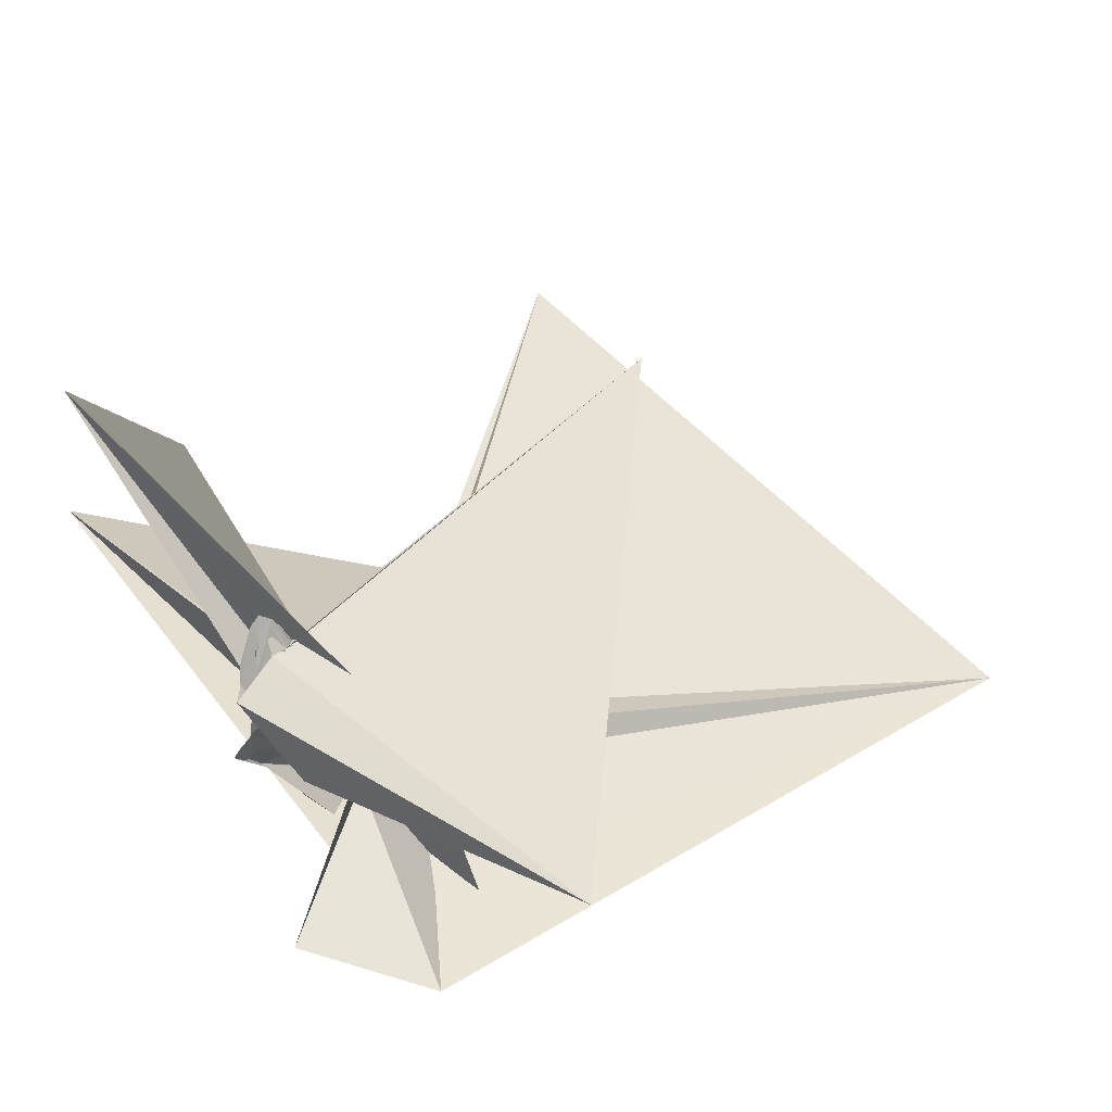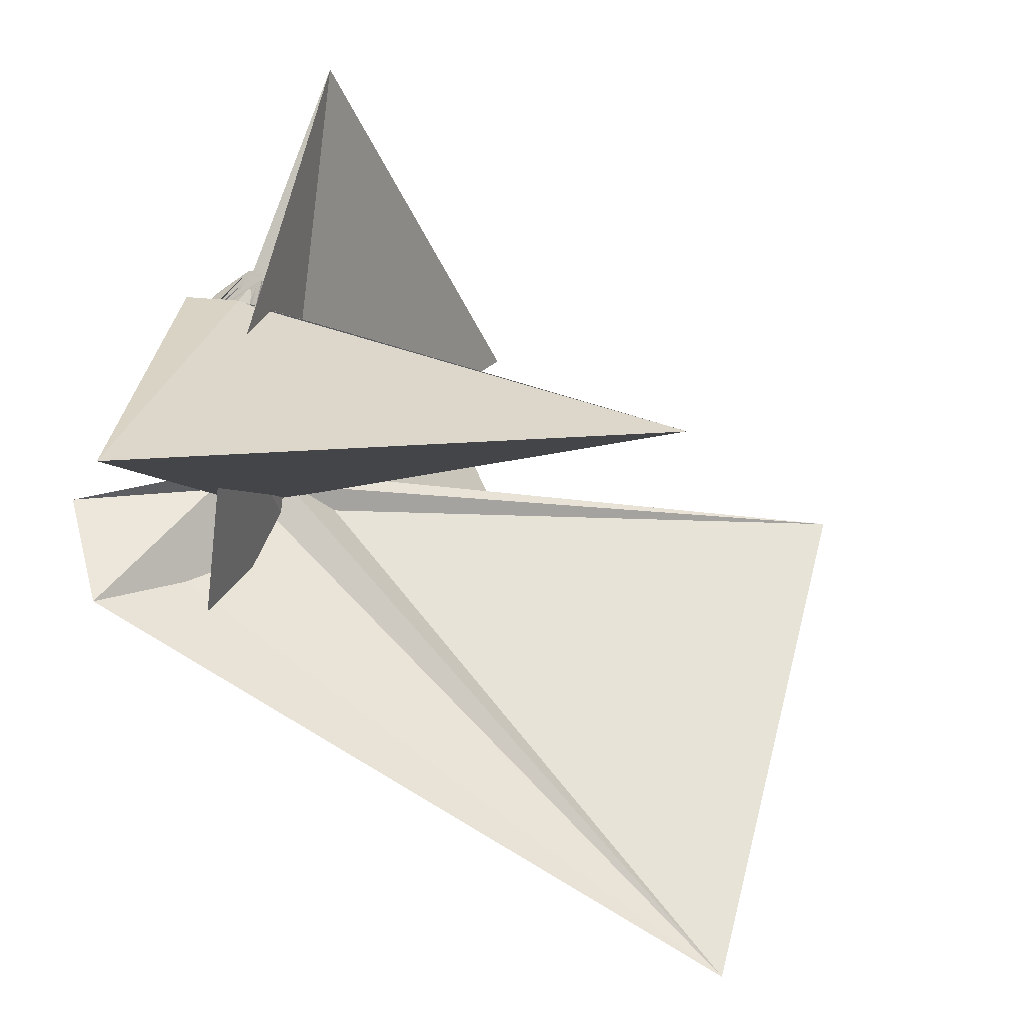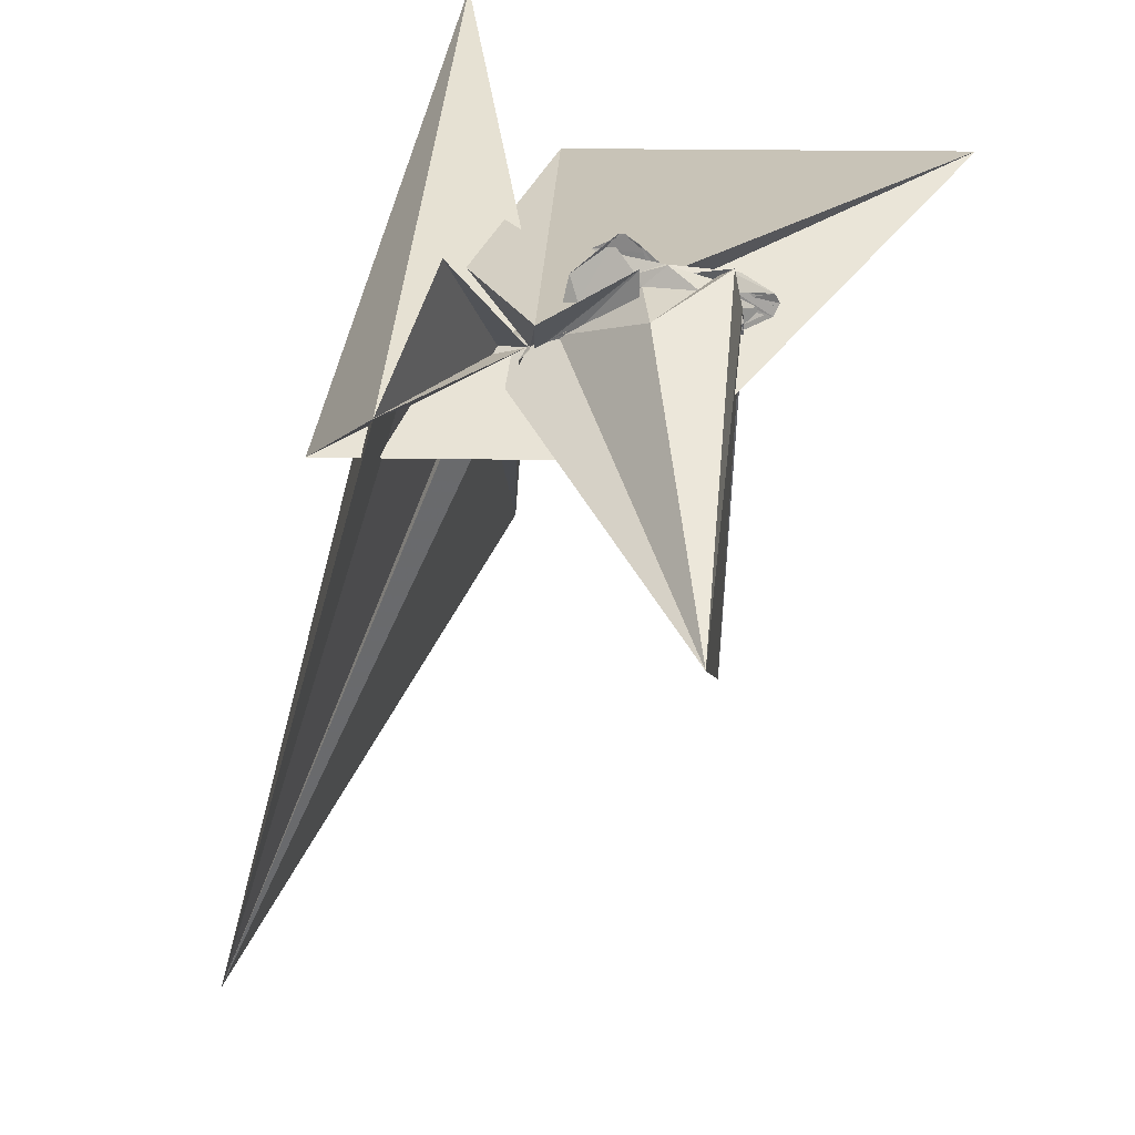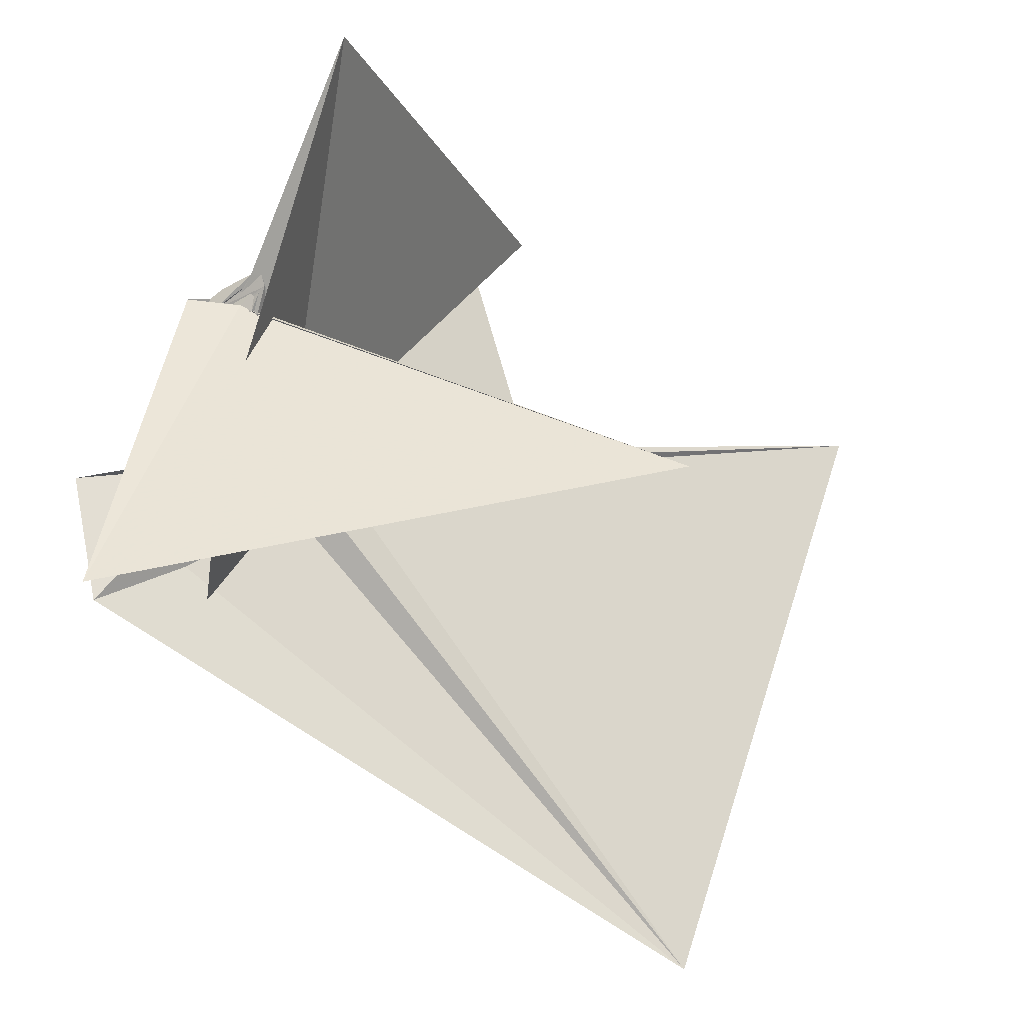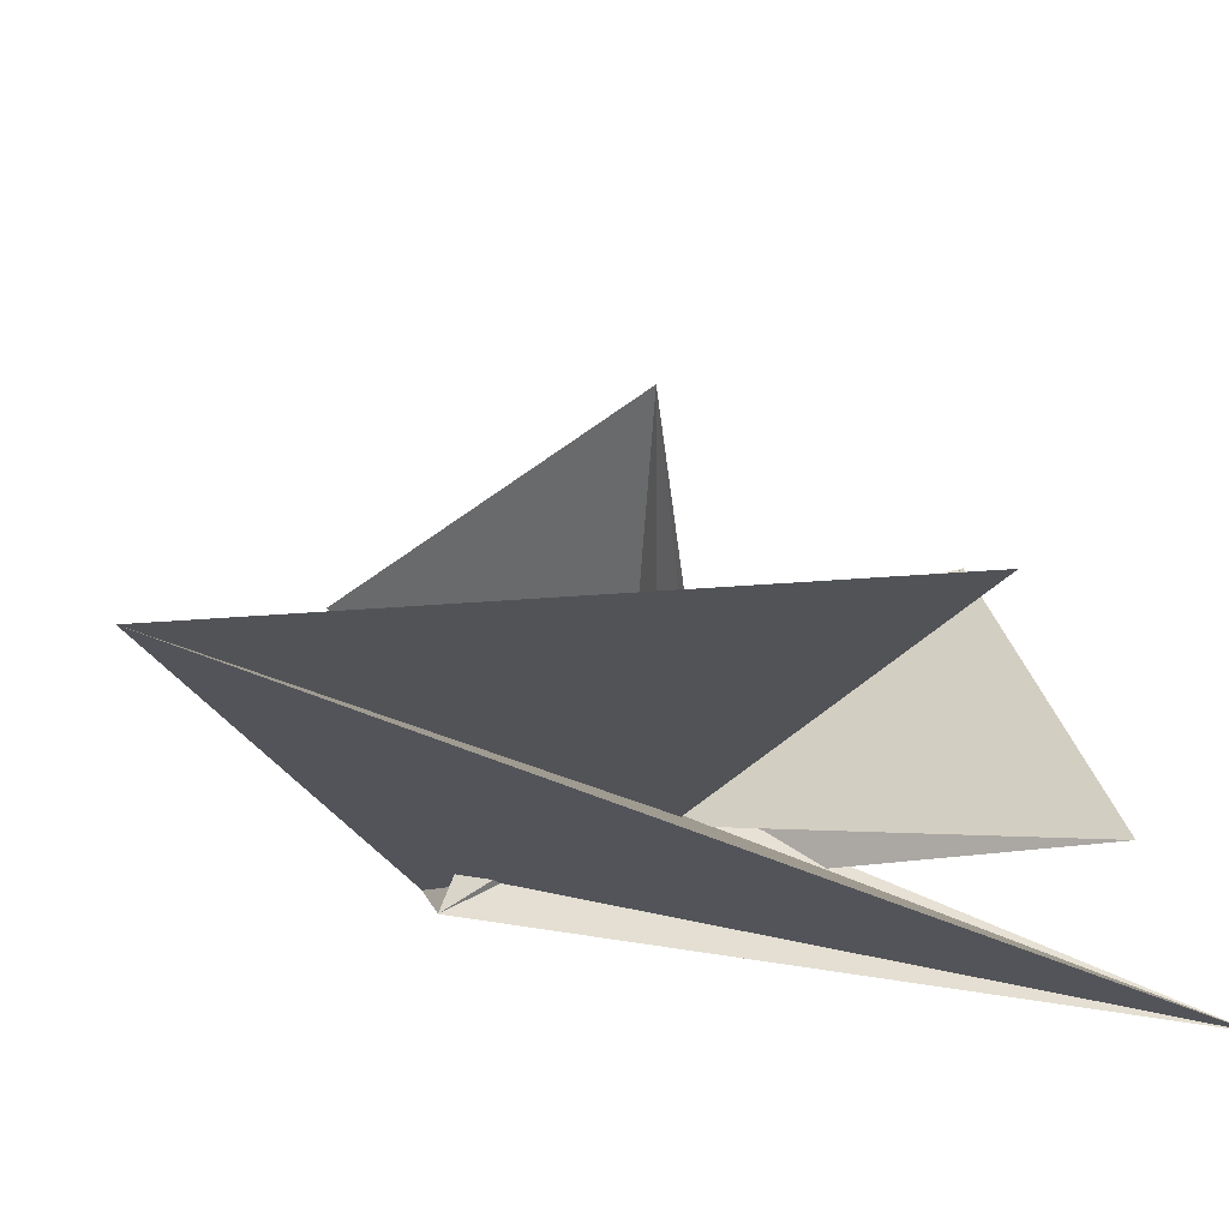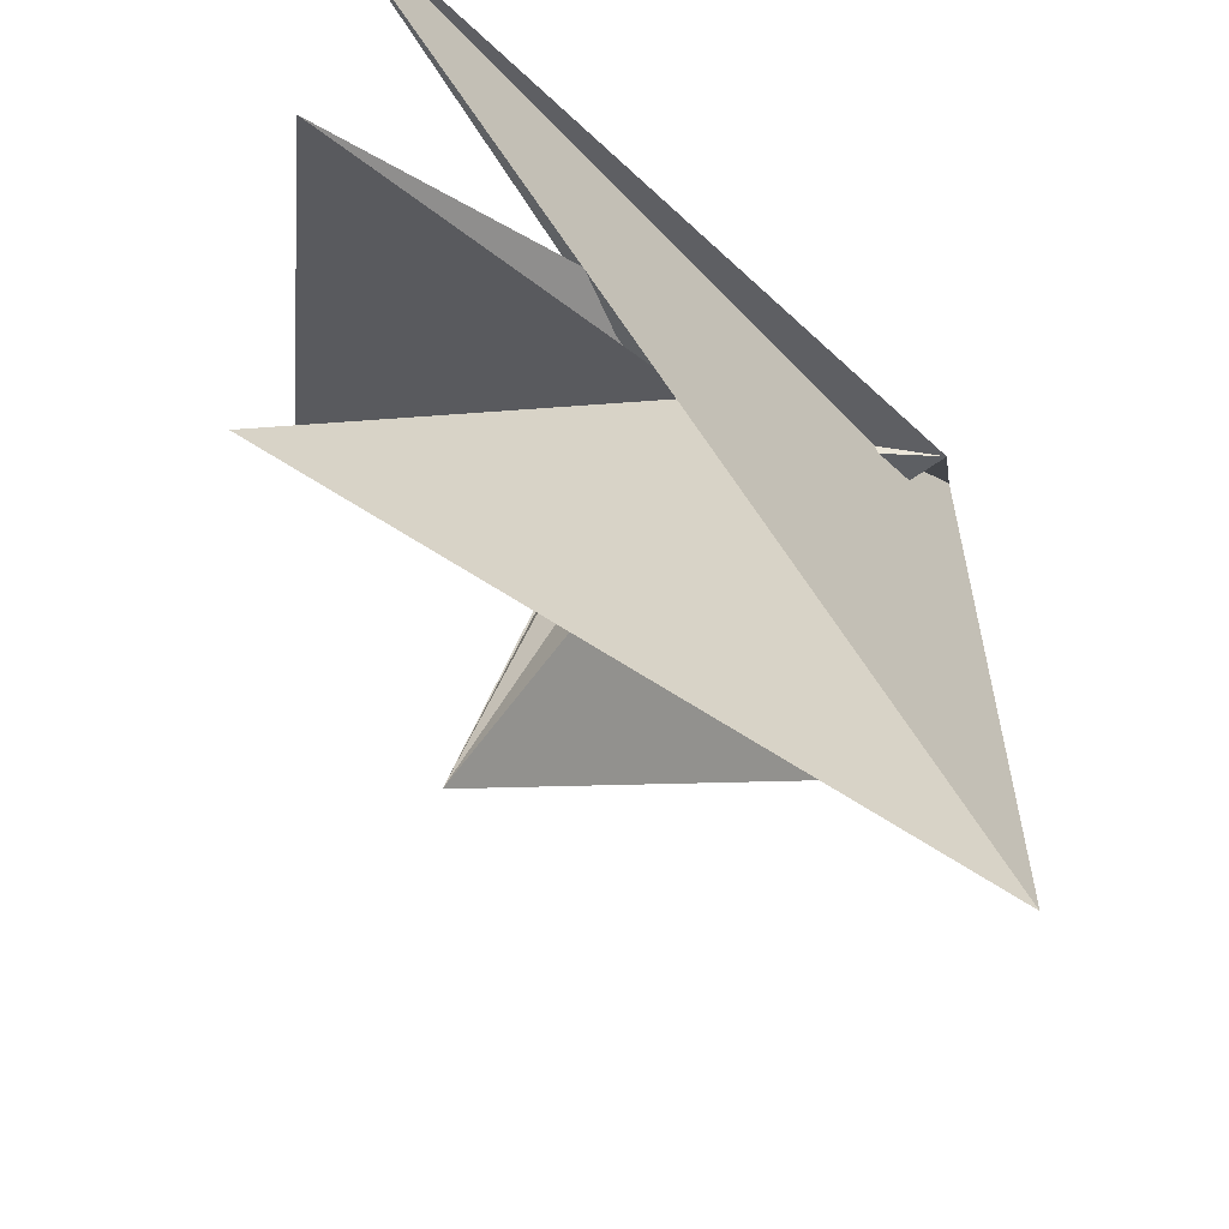
<metadata>
{"format":"obj","ext":"obj","renderer":"f3d","projection":"perspective","resolution":1024,"background":"white","views":[{"elev":65.7,"azim":-115.7,"up":"+Z"},{"elev":45.1,"azim":-56.4,"up":"+Z"},{"elev":26.3,"azim":-63.7,"up":"+Y"},{"elev":63.7,"azim":-52.6,"up":"+Z"},{"elev":-42.8,"azim":25.7,"up":"+Z"},{"elev":-40.1,"azim":156.3,"up":"+Y"}]}
</metadata>
<code>
v 0.1219 0.02991 1.217
v -0.7321 0.1333 0.7808
v 0.1951 -0.1337 1.509
v 0.115 -0.07067 1.419
v 0.0632 -0.1674 1.322
v -0.0274 -0.4251 0.9618
v -0.01766 -0.533 0.5215
v 0.1295 -0.3877 1.213
v 0.2718 -0.3893 1.255
v 0.3038 -0.1255 1.604
v 0.4785 -0.2684 1.762
v 0.2558 -0.1395 1.573
v 0.2394 -0.1528 1.565
v 0.06241 -0.2926 1.4
v 0.02762 -0.3296 1.285
v 0.03365 -0.3288 1.301
v 0.03095 -0.335 1.287
v 0.02073 -0.3526 1.192
v 0.05793 -0.3533 1.296
v 0.1329 -0.2967 1.437
v 0.1905 -0.191 1.525
v 0.2189 -0.1546 1.539
v 0.2406 -0.1518 1.588
v 0.0831 -0.1503 1.585
v -0.2364 -0.2002 1.499
v -1.573 -1.014 2.364
v 1.202 -2.675 1.25
v 0.3812 -0.5163 1.476
v 0.4716 -0.3188 1.775
v 0.2278 -0.1552 1.558
v 0.1248 -0.2293 1.461
v 0.06233 -0.2661 1.392
v -0.04984 -0.413 1.179
v -0.02296 -0.4748 0.9362
v -0.06812 -0.4698 0.8851
v -0.05195 -0.4757 0.8616
v -0.05489 -0.4721 0.9388
v -0.05916 -0.4716 0.9468
v -0.0002297 -0.4516 1.163
v 0.1284 -0.3629 1.482
v 0.2134 -0.1871 1.55
v 0.2709 -0.1734 1.602
v 0.4716 -0.2614 1.777
v 0.2864 -0.1143 1.625
v 0.1747 -0.05942 1.707
v 0.3284 -0.2983 1.686
v 0.3339 -0.3726 1.692
v 0.485 -0.3392 1.783
v 0.1735 -0.191 1.501
v 0.05504 -0.2309 1.313
v 0.01711 -0.2856 1.254
v -0.03518 -0.4608 0.9485
v -0.02334 -0.4681 0.8902
v -0.02545 -0.4754 0.8407
v -0.05376 -0.4836 0.8475
v -0.02546 -0.4698 0.8771
v 0.08822 -0.231 0.4451
v -0.06856 -0.4859 0.8423
v 0.01857 -0.9533 0.9737
v 0.2154 -0.4475 1.584
v 0.4609 -0.367 1.777
v 0.4996 -0.3142 1.793
v 0.3568 -0.1443 1.662
v 0.2557 -0.1277 1.57
v 0.2183 -0.1177 1.532
v 0.4559 -0.321 1.75
v 0.1881 -0.2272 1.533
v 0.01758 -0.2814 1.229
v 0.000294 -0.2876 1.182
v -0.06692 -0.4772 0.8393
v -0.06192 -0.4841 0.844
v -0.03729 -0.4976 0.8452
v -0.02042 -0.4847 0.845
v -0.04013 -0.4778 0.8465
v -0.01715 -0.6394 0.5782
v 2.575 -0.4992 -0.3187
v -0.2635 -0.2948 0.9672
v -0.008859 -0.06081 1.343
v -0.02153 -0.825 1.345
v 0.2462 -0.5334 1.334
v 0.3116 -0.3912 1.454
v 0.3585 -0.2635 1.677
v 0.1424 -0.1259 1.356
v 0.09691 -0.1451 1.312
v 0.03202 -0.2591 1.238
v 0.02149 -0.2816 1.22
v -0.05938 -0.4664 0.885
v -0.06098 -0.4318 0.9472
v -0.04135 -0.493 0.8441
v -0.08345 -0.4792 0.8432
v -0.08256 -0.4749 0.836
v -0.03493 -0.4837 0.6844
v -0.003228 -0.5524 0.6521
v -0.02385 -0.5564 0.6471
v -0.0171 -0.6559 0.5634
v 1.742 0.08839 2.245
v -0.0722 -0.4976 0.8635
v -0.04377 -0.4787 0.9046
v -0.03344 -0.5505 1.037
v 0.1707 -0.5324 1.091
v 0.2573 -0.3962 1.14
v 0.2323 -0.233 1.234
v 0.1265 -0.07255 1.402
v 0.07745 -0.1202 1.282
v 0.00173 -0.2675 1.044
v -0.03367 -0.4526 0.9409
v 0.1662 -0.1684 1.118
v 0.2246 -0.1221 1.217
v 0.05725 -0.1942 1.216
v 0.03429 -0.2322 1.229
v 0.08644 -0.1789 1.365
v 0.06541 -0.2867 1.392
v 0.06932 -0.2853 1.406
v 0.1117 -0.2852 1.446
v 0.0912 -0.2575 1.385
v 0.1246 -0.1645 1.4
v 0.1273 -0.08883 1.403
v 0.1075 -0.04959 1.056
v 0.1245 -0.01049 1.15
v 0.04471 -0.1584 0.9806
v 0.1724 -0.09659 1.173
v 0.1361 -0.07353 1.32
v 0.1287 -0.08511 1.377
v 0.1176 -0.151 1.377
v 0.125 -0.1411 1.393
v 0.1178 -0.1531 1.346
v 0.1249 -0.03515 1.326
v 0.1223 0.03594 1.213
v 0.1262 0.03205 1.178
v 0.1321 -0.006258 1.263
v 0.1254 -0.07032 1.363
v 0.1217 -0.004699 1.289
v -0.00567 -0.3138 0.9806
v -0.04829 -0.4784 0.8588
v -0.06155 -0.4948 0.8462
v -0.03088 -0.4856 0.8371
v -0.05585 -0.4744 0.8396
v -0.0422 -0.4742 0.8358
v -0.005634 -0.5508 0.6447
v 0.09044 -0.6149 0.7177
v 0.3204 -0.5396 0.7068
v -0.004442 -0.7512 0.5624
v -0.3737 -0.7522 1.663
v -0.05671 -0.493 0.8392
v -0.05651 -0.4787 0.8431
v -0.04143 -0.4695 0.8422
v -0.06529 -0.4744 0.8671
v -0.03403 -0.488 0.8456
v -0.2392 -0.4854 0.8732
v -0.07684 -0.4739 0.8394
v -0.02536 -0.6544 0.5583
v 0.1347 -0.6773 0.6676
v 2.819 0.2291 -0.992
v -0.8669 -0.8358 0.1558
v -0.03502 -0.4944 0.8268
v -0.03425 -0.4869 0.8441
v -0.05012 -0.4843 0.8454
v -0.06399 -0.4951 0.8309
v 2.818 -2.851 -0.7375
v -0.558 -4.051 -0.6803
v -1.213 -0.4156 0.707
v -0.01709 -0.5501 0.6671
f 3 23 4
f 4 23 24
f 4 24 5
f 5 24 25
f 5 25 6
f 6 25 26
f 6 26 7
f 7 26 27
f 7 27 8
f 8 27 28
f 8 28 9
f 9 28 29
f 9 29 10
f 10 29 30
f 10 30 11
f 11 30 31
f 11 31 12
f 12 31 32
f 12 32 13
f 13 32 33
f 13 33 14
f 14 33 34
f 14 34 15
f 15 34 35
f 15 35 16
f 16 35 36
f 16 36 17
f 17 36 37
f 17 37 18
f 18 37 38
f 18 38 19
f 19 38 39
f 19 39 20
f 20 39 40
f 20 40 21
f 21 40 41
f 21 41 22
f 22 41 42
f 22 42 3
f 3 42 23
f 23 43 24
f 24 43 44
f 24 44 25
f 25 44 45
f 25 45 26
f 26 45 46
f 26 46 27
f 27 46 47
f 27 47 28
f 28 47 48
f 28 48 29
f 29 48 49
f 29 49 30
f 30 49 50
f 30 50 31
f 31 50 51
f 31 51 32
f 32 51 52
f 32 52 33
f 33 52 53
f 33 53 34
f 34 53 54
f 34 54 35
f 35 54 55
f 35 55 36
f 36 55 56
f 36 56 37
f 37 56 57
f 37 57 38
f 38 57 58
f 38 58 39
f 39 58 59
f 39 59 40
f 40 59 60
f 40 60 41
f 41 60 61
f 41 61 42
f 42 61 62
f 42 62 23
f 23 62 43
f 43 63 44
f 44 63 64
f 44 64 45
f 45 64 65
f 45 65 46
f 46 65 66
f 46 66 47
f 47 66 67
f 47 67 48
f 48 67 68
f 48 68 49
f 49 68 69
f 49 69 50
f 50 69 70
f 50 70 51
f 51 70 71
f 51 71 52
f 52 71 72
f 52 72 53
f 53 72 73
f 53 73 54
f 54 73 74
f 54 74 55
f 55 74 75
f 55 75 56
f 56 75 76
f 56 76 57
f 57 76 77
f 57 77 58
f 58 77 78
f 58 78 59
f 59 78 79
f 59 79 60
f 60 79 80
f 60 80 61
f 61 80 81
f 61 81 62
f 62 81 82
f 62 82 43
f 43 82 63
f 63 83 64
f 64 83 84
f 64 84 65
f 65 84 85
f 65 85 66
f 66 85 86
f 66 86 67
f 67 86 87
f 67 87 68
f 68 87 88
f 68 88 69
f 69 88 89
f 69 89 70
f 70 89 90
f 70 90 71
f 71 90 91
f 71 91 72
f 72 91 92
f 72 92 73
f 73 92 93
f 73 93 74
f 74 93 94
f 74 94 75
f 75 94 95
f 75 95 76
f 76 95 96
f 76 96 77
f 77 96 97
f 77 97 78
f 78 97 98
f 78 98 79
f 79 98 99
f 79 99 80
f 80 99 100
f 80 100 81
f 81 100 101
f 81 101 82
f 82 101 102
f 82 102 63
f 63 102 83
f 103 104 118
f 104 119 118
f 104 105 119
f 105 120 119
f 105 106 120
f 106 107 120
f 107 121 120
f 107 108 121
f 108 122 121
f 108 109 122
f 109 110 122
f 110 123 122
f 110 111 123
f 111 124 123
f 111 112 124
f 112 113 124
f 113 125 124
f 113 114 125
f 114 126 125
f 114 115 126
f 115 116 126
f 116 127 126
f 116 117 127
f 117 118 127
f 117 103 118
f 118 119 128
f 119 129 128
f 119 120 129
f 120 121 129
f 121 130 129
f 121 122 130
f 122 123 130
f 123 131 130
f 123 124 131
f 124 125 131
f 125 132 131
f 125 126 132
f 126 127 132
f 127 128 132
f 127 118 128
f 133 148 134
f 134 148 149
f 134 149 135
f 135 149 150
f 135 150 136
f 136 150 137
f 137 150 151
f 137 151 138
f 138 151 152
f 138 152 139
f 139 152 140
f 140 152 153
f 140 153 141
f 141 153 154
f 141 154 142
f 142 154 143
f 143 154 155
f 143 155 144
f 144 155 156
f 144 156 145
f 145 156 146
f 146 156 157
f 146 157 147
f 147 157 148
f 147 148 133
f 148 158 149
f 149 158 159
f 149 159 150
f 150 159 151
f 151 159 160
f 151 160 152
f 152 160 153
f 153 160 161
f 153 161 154
f 154 161 155
f 155 161 162
f 155 162 156
f 156 162 157
f 157 162 158
f 157 158 148
f 3 4 103
f 103 4 104
f 4 5 104
f 104 5 105
f 5 6 105
f 105 6 106
f 6 7 106
f 7 8 106
f 106 8 107
f 8 9 107
f 107 9 108
f 9 10 108
f 108 10 109
f 10 11 109
f 11 12 109
f 109 12 110
f 12 13 110
f 110 13 111
f 13 14 111
f 111 14 112
f 14 15 112
f 15 16 112
f 112 16 113
f 16 17 113
f 113 17 114
f 17 18 114
f 114 18 115
f 18 19 115
f 19 20 115
f 115 20 116
f 20 21 116
f 116 21 117
f 21 22 117
f 117 22 103
f 22 3 103
f 83 133 84
f 84 133 134
f 84 134 85
f 85 134 135
f 85 135 86
f 86 135 136
f 86 136 87
f 87 136 88
f 88 136 137
f 88 137 89
f 89 137 138
f 89 138 90
f 90 138 139
f 90 139 91
f 91 139 92
f 92 139 140
f 92 140 93
f 93 140 141
f 93 141 94
f 94 141 142
f 94 142 95
f 95 142 96
f 96 142 143
f 96 143 97
f 97 143 144
f 97 144 98
f 98 144 145
f 98 145 99
f 99 145 100
f 100 145 146
f 100 146 101
f 101 146 147
f 101 147 102
f 102 147 133
f 102 133 83
f 128 129 1
f 129 130 1
f 130 131 1
f 131 132 1
f 132 128 1
f 159 158 2
f 160 159 2
f 161 160 2
f 162 161 2
f 158 162 2

</code>
